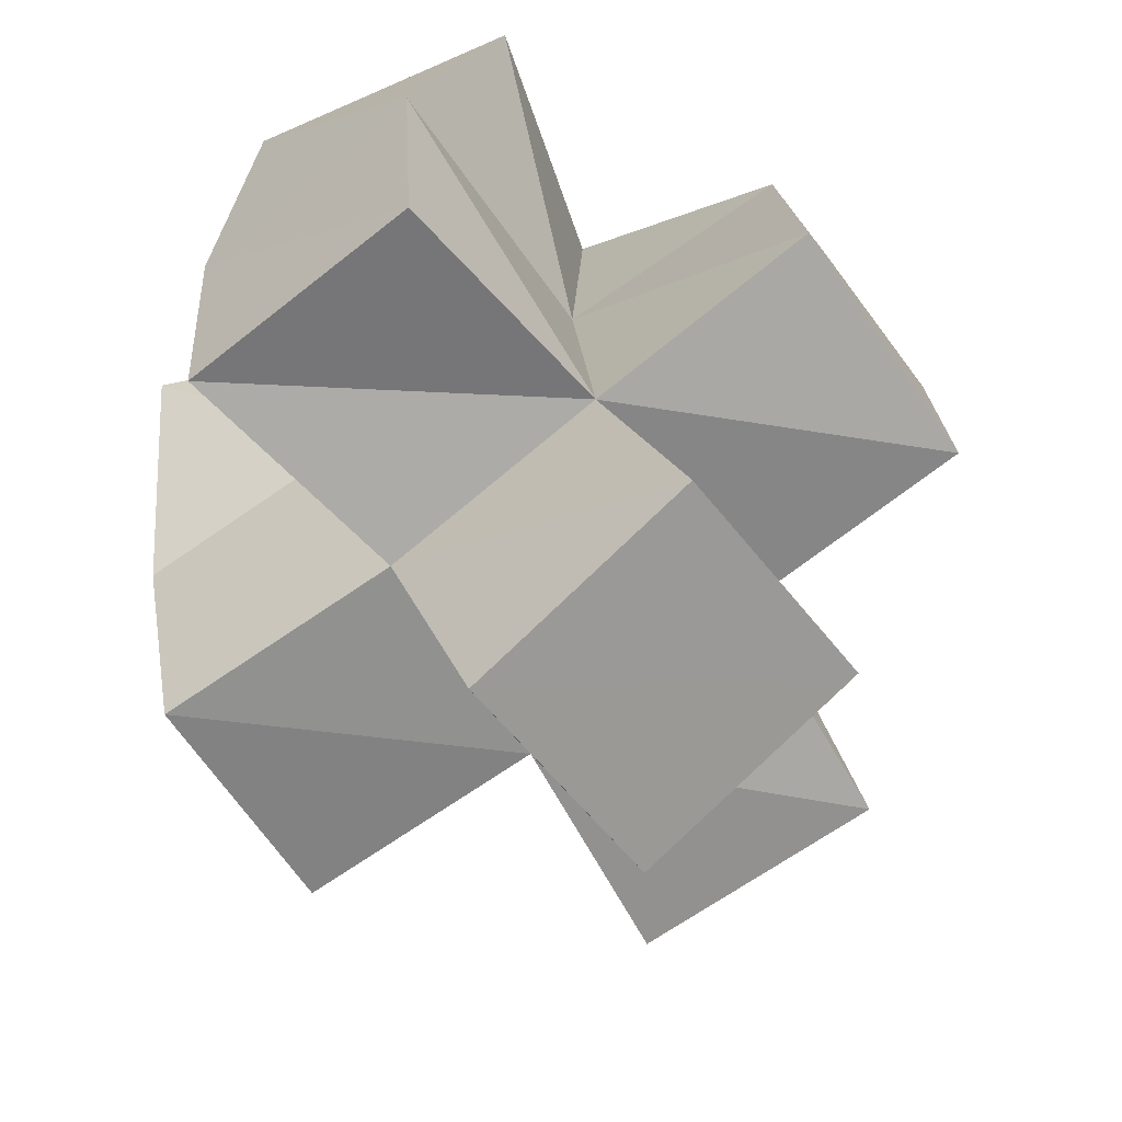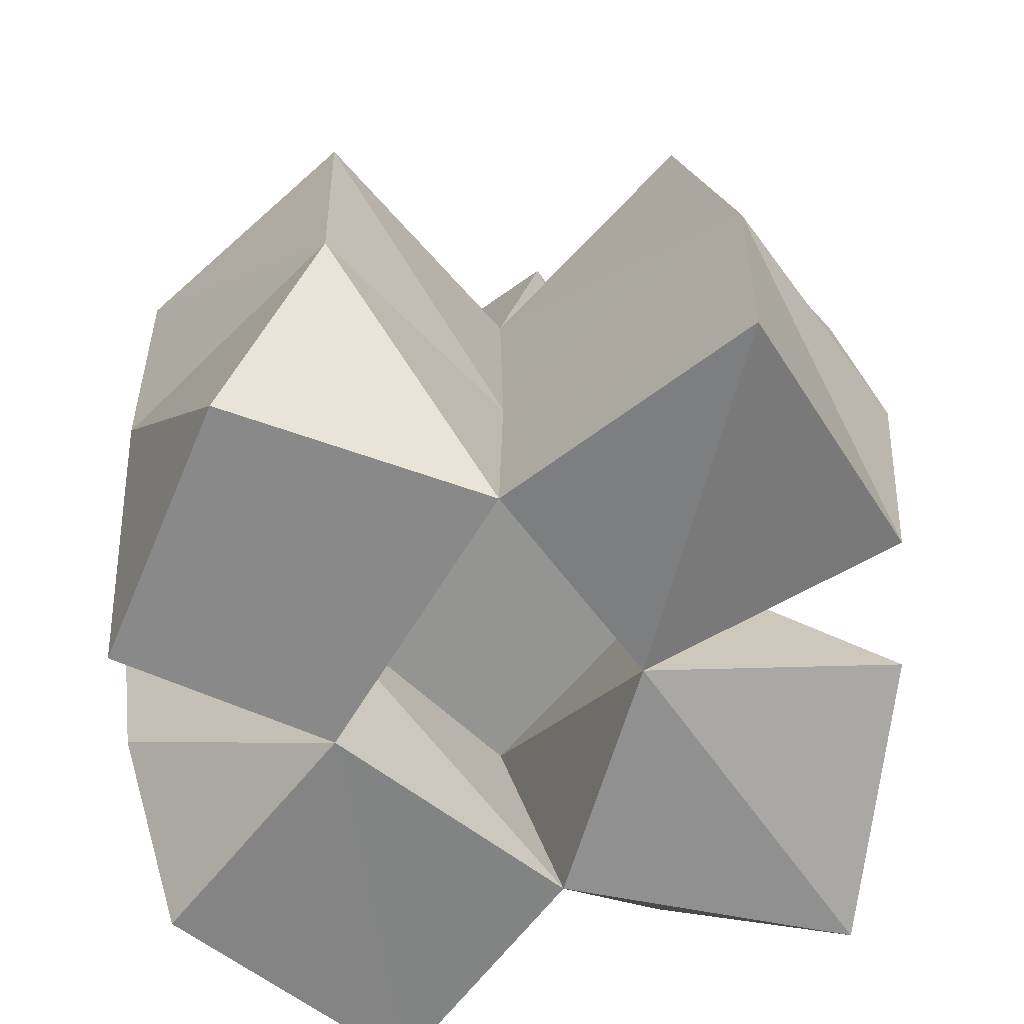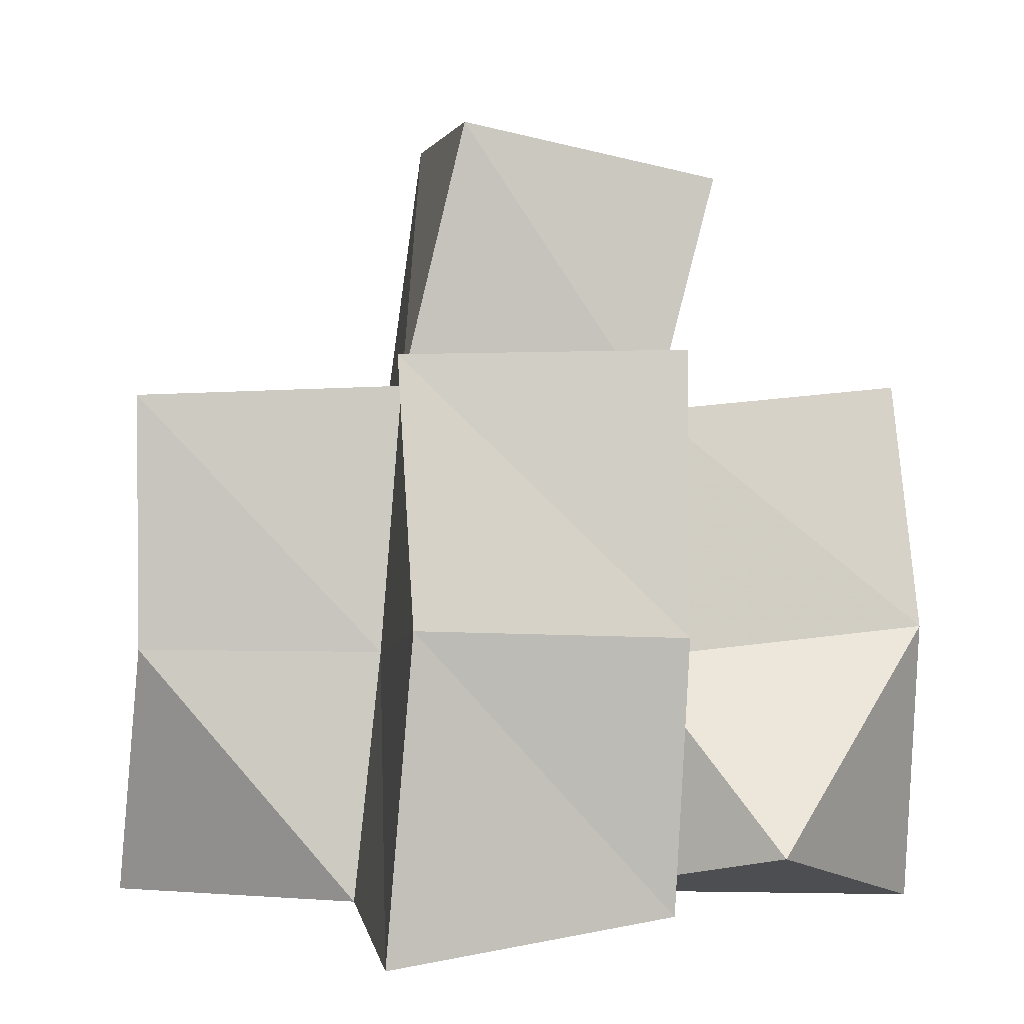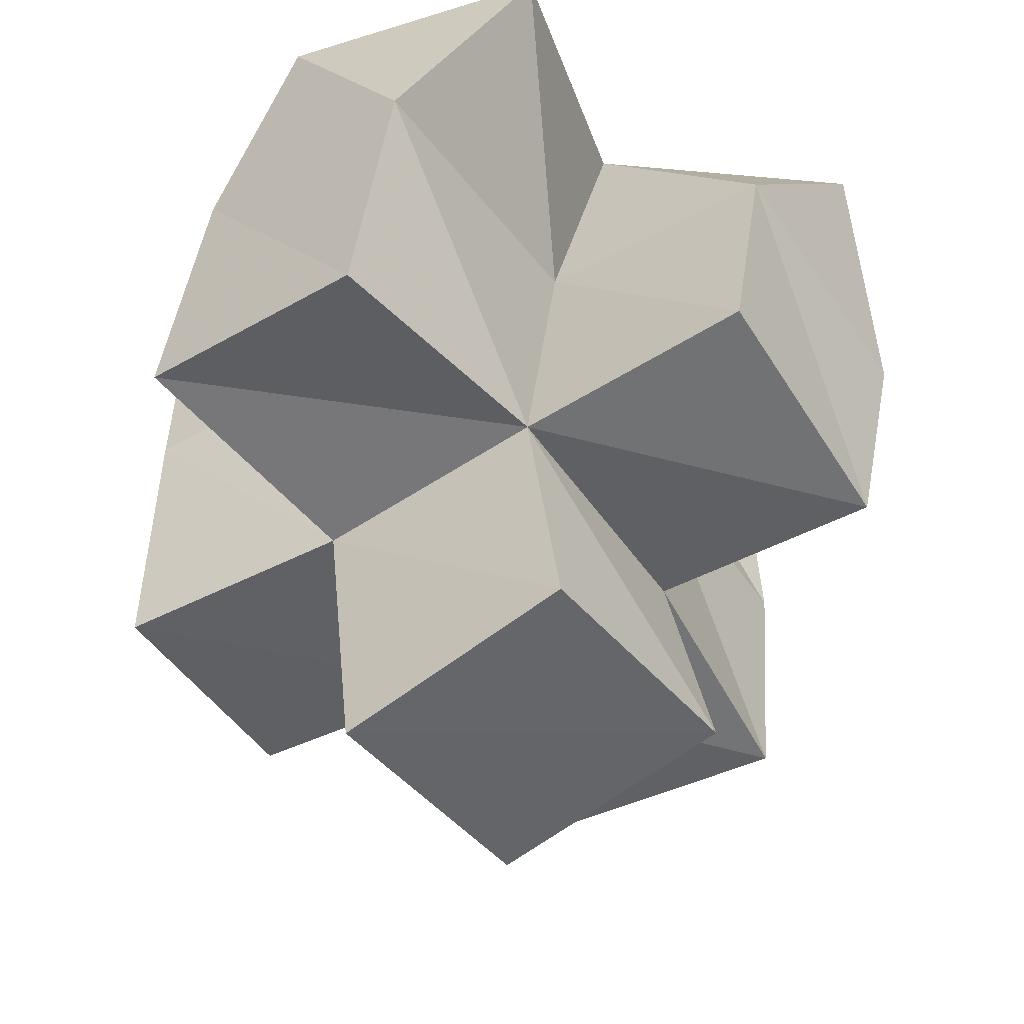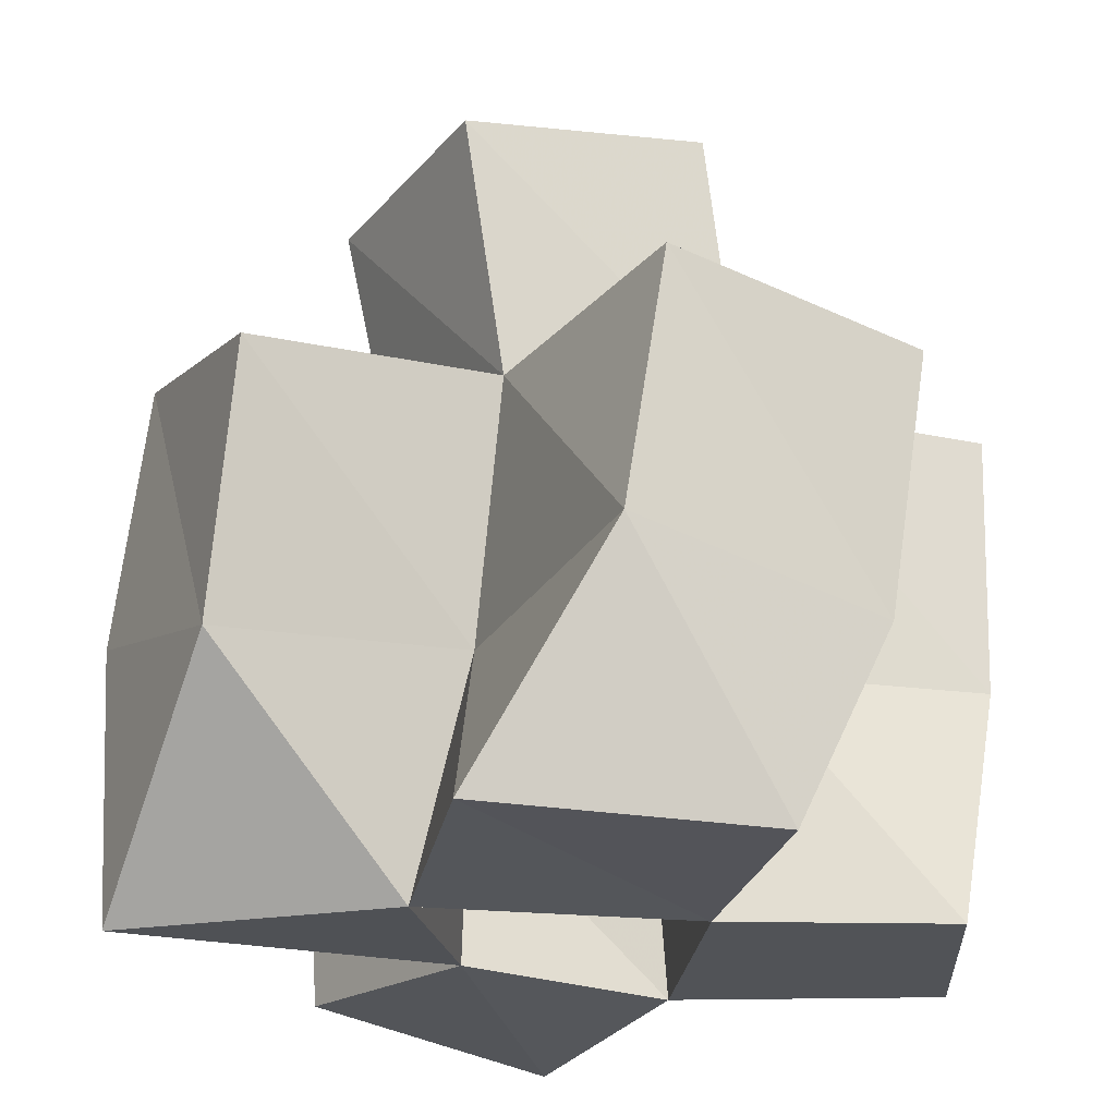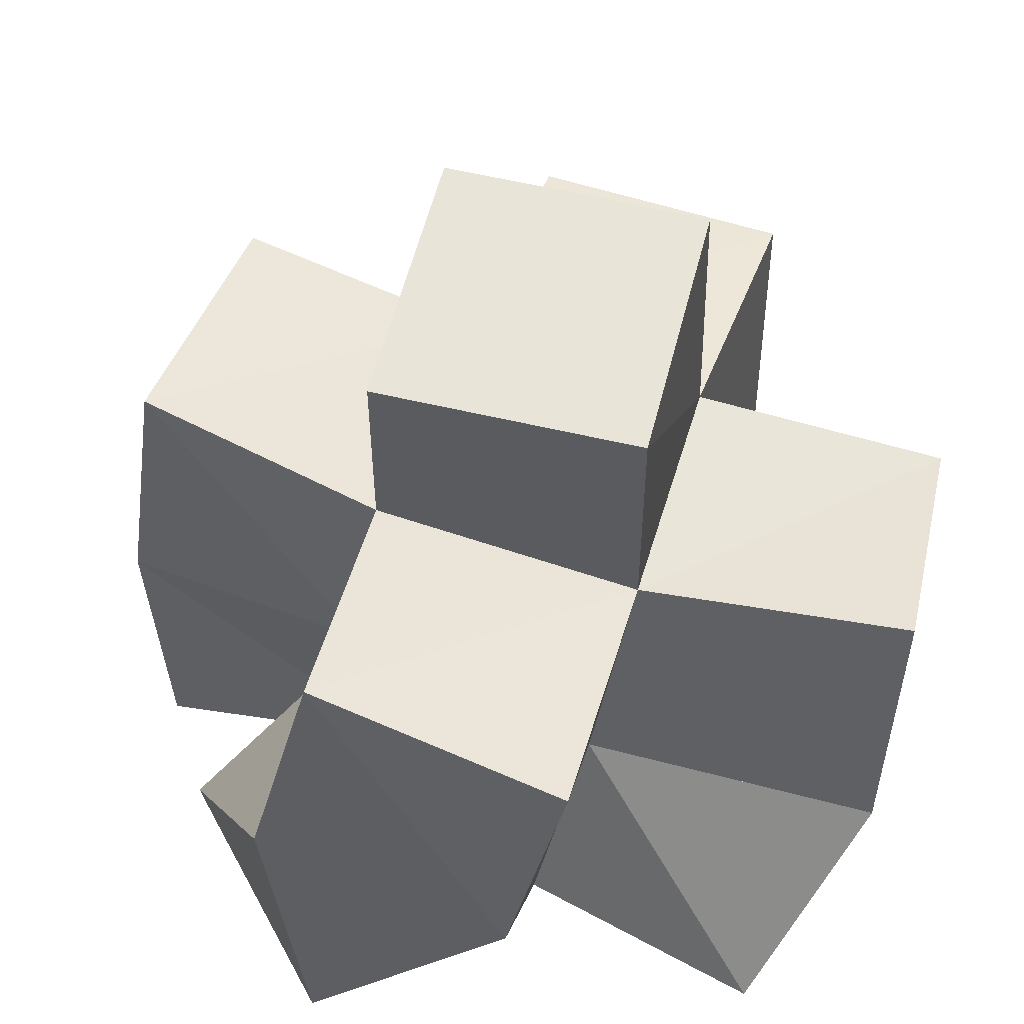
<metadata>
{"format":"obj","ext":"obj","renderer":"f3d","projection":"perspective","resolution":1024,"background":"white","views":[{"elev":28.8,"azim":168.7,"up":"+Z"},{"elev":-61.5,"azim":162.8,"up":"+Y"},{"elev":2.1,"azim":-154.9,"up":"+Y"},{"elev":47.0,"azim":-179.6,"up":"+Z"},{"elev":-24.3,"azim":8.7,"up":"+Y"},{"elev":47.6,"azim":-38.5,"up":"+Y"}]}
</metadata>
<code>
v -0.3768 0.114 0.3852
v -0.389 0.1539 0.4279
v -0.3305 0.1034 0.3941
v -0.3413 0.1484 0.3974
v -0.3841 0.1 0.4349
v -0.36 0.1403 0.4679
v -0.3306 0.1 0.4404
v -0.3196 0.1431 0.4438
v -0.3655 0.1071 0.3586
v -0.3688 0.1562 0.3572
v -0.3265 0.1006 0.3242
v -0.3298 0.1582 0.3284
v -0.2964 0.1027 0.3686
v -0.2989 0.1497 0.3748
v -0.2828 0.1007 0.4226
v -0.276 0.1446 0.4229
v -0.3143 0.101 0.4884
v -0.2879 0.1447 0.492
v -0.2648 0.1 0.4691
v -0.2491 0.1378 0.4586
v -0.2457 0.1019 0.3657
v -0.2587 0.1504 0.3527
v -0.2407 0.1 0.417
v -0.2342 0.148 0.3983
v -0.3804 0.2002 0.4366
v -0.3422 0.1957 0.4062
v -0.3533 0.1885 0.4774
v -0.314 0.1917 0.4497
v -0.3655 0.2063 0.3641
v -0.3221 0.2054 0.3376
v -0.3001 0.2004 0.3813
v -0.2752 0.1971 0.4226
v -0.281 0.1923 0.4893
v -0.2419 0.1865 0.4576
v -0.2578 0.1986 0.354
v -0.2328 0.1984 0.3971
v -0.3501 0.241 0.4171
v -0.3104 0.251 0.3877
v -0.3201 0.2396 0.4569
v -0.2807 0.2496 0.4275
f 1 2 4
f 3 1 4
f 2 6 8
f 4 2 8
f 6 5 7
f 8 6 7
f 5 1 3
f 7 5 3
f 8 7 3
f 4 8 3
f 2 1 5
f 6 2 5
f 9 10 12
f 11 9 12
f 10 4 14
f 12 10 14
f 4 3 13
f 14 4 13
f 3 9 11
f 13 3 11
f 14 13 11
f 12 14 11
f 10 9 3
f 4 10 3
f 7 8 16
f 15 7 16
f 8 18 20
f 16 8 20
f 18 17 19
f 20 18 19
f 17 7 15
f 19 17 15
f 20 19 15
f 16 20 15
f 8 7 17
f 18 8 17
f 13 14 22
f 21 13 22
f 14 16 24
f 22 14 24
f 16 15 23
f 24 16 23
f 15 13 21
f 23 15 21
f 24 23 21
f 22 24 21
f 14 13 15
f 16 14 15
f 2 25 26
f 4 2 26
f 25 27 28
f 26 25 28
f 27 6 8
f 28 27 8
f 6 2 4
f 8 6 4
f 28 8 4
f 26 28 4
f 25 2 6
f 27 25 6
f 10 29 30
f 12 10 30
f 29 26 31
f 30 29 31
f 26 4 14
f 31 26 14
f 4 10 12
f 14 4 12
f 31 14 12
f 30 31 12
f 29 10 4
f 26 29 4
f 8 28 32
f 16 8 32
f 28 33 34
f 32 28 34
f 33 18 20
f 34 33 20
f 18 8 16
f 20 18 16
f 34 20 16
f 32 34 16
f 28 8 18
f 33 28 18
f 14 31 35
f 22 14 35
f 31 32 36
f 35 31 36
f 32 16 24
f 36 32 24
f 16 14 22
f 24 16 22
f 36 24 22
f 35 36 22
f 31 14 16
f 32 31 16
f 4 26 31
f 14 4 31
f 26 28 32
f 31 26 32
f 28 8 16
f 32 28 16
f 8 4 14
f 16 8 14
f 32 16 14
f 31 32 14
f 26 4 8
f 28 26 8
f 26 37 38
f 31 26 38
f 37 39 40
f 38 37 40
f 39 28 32
f 40 39 32
f 28 26 31
f 32 28 31
f 40 32 31
f 38 40 31
f 37 26 28
f 39 37 28

</code>
